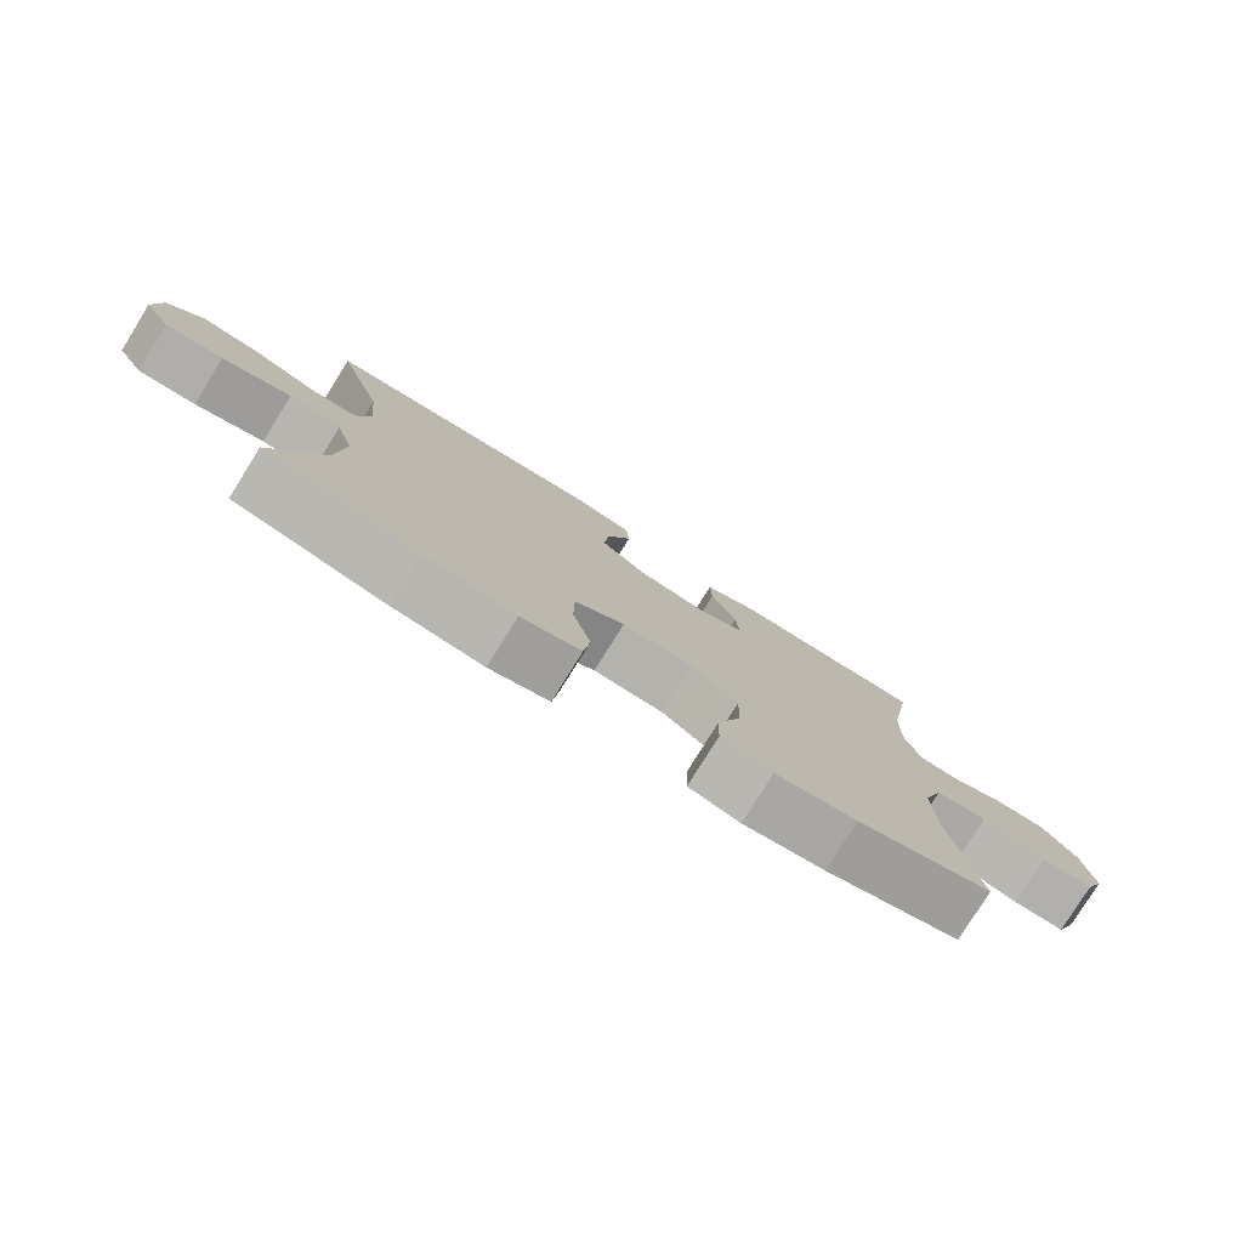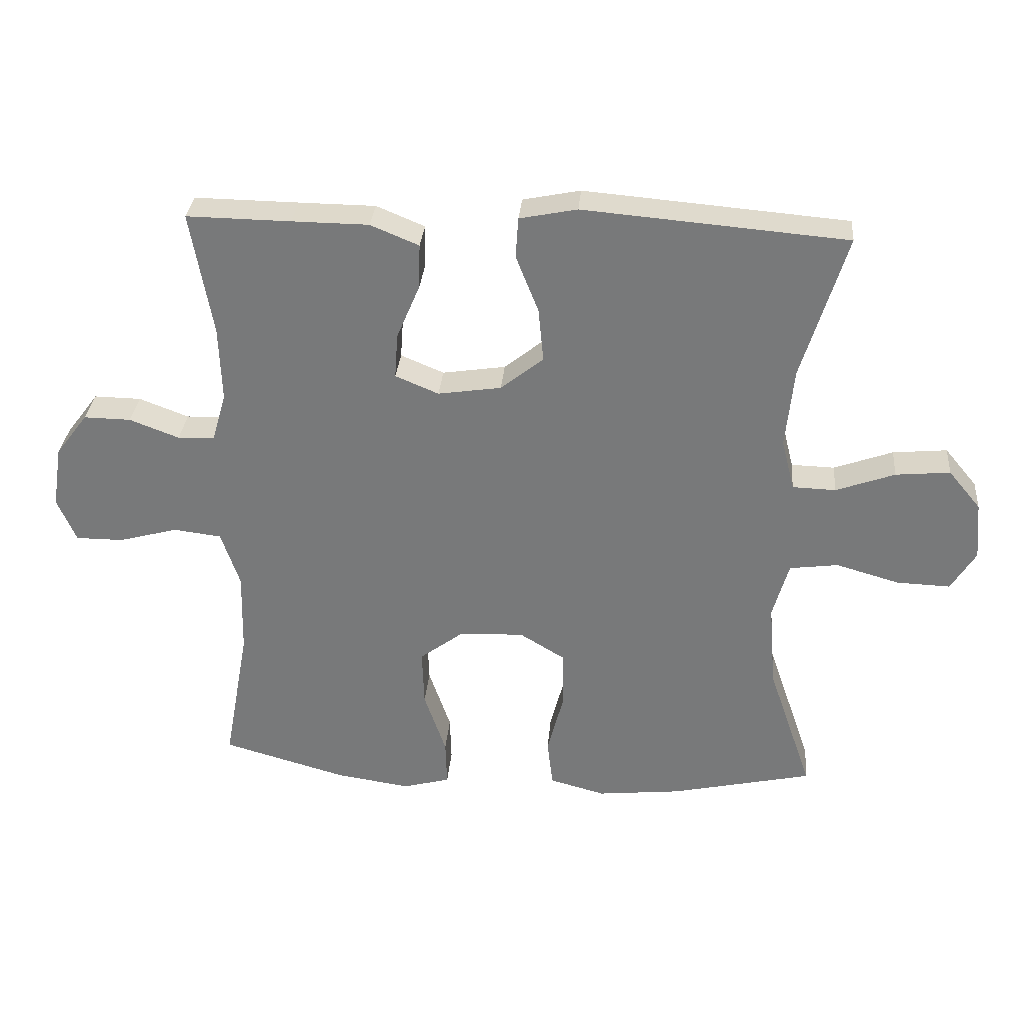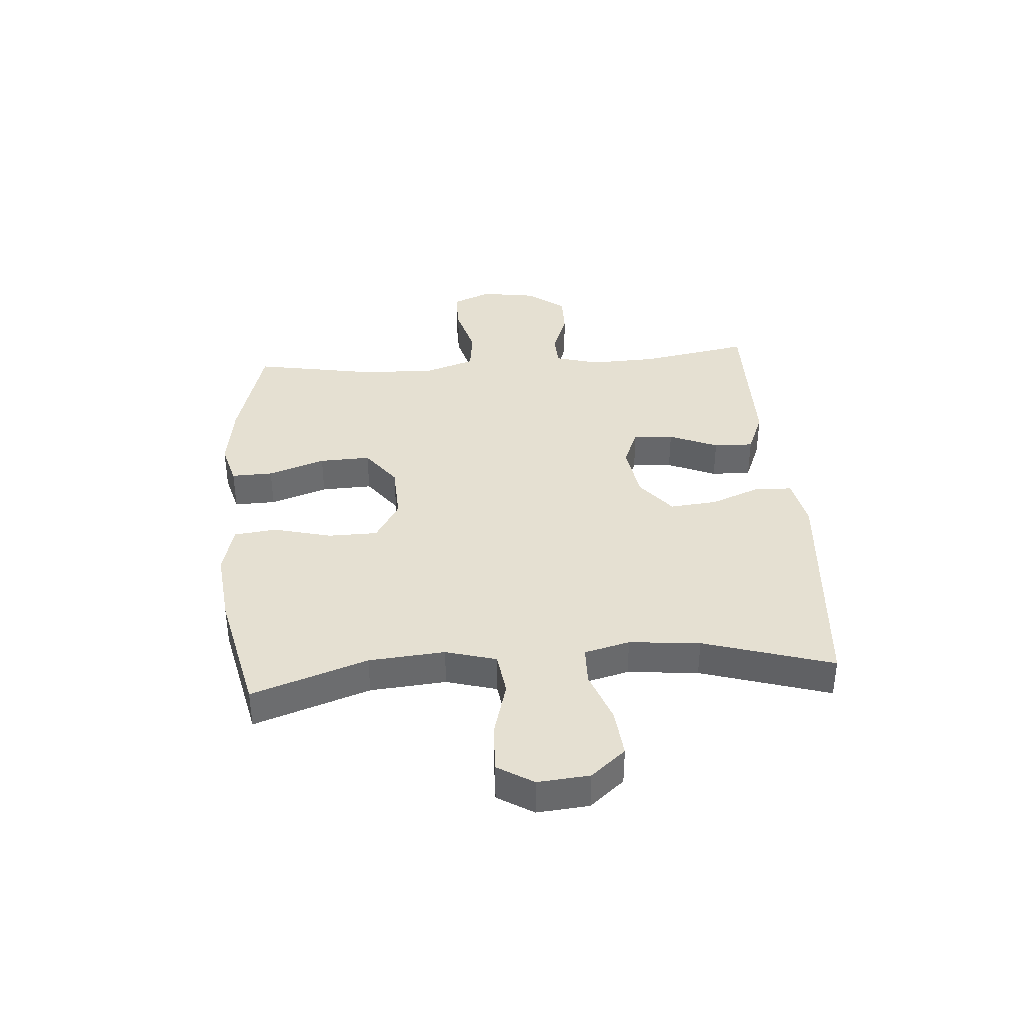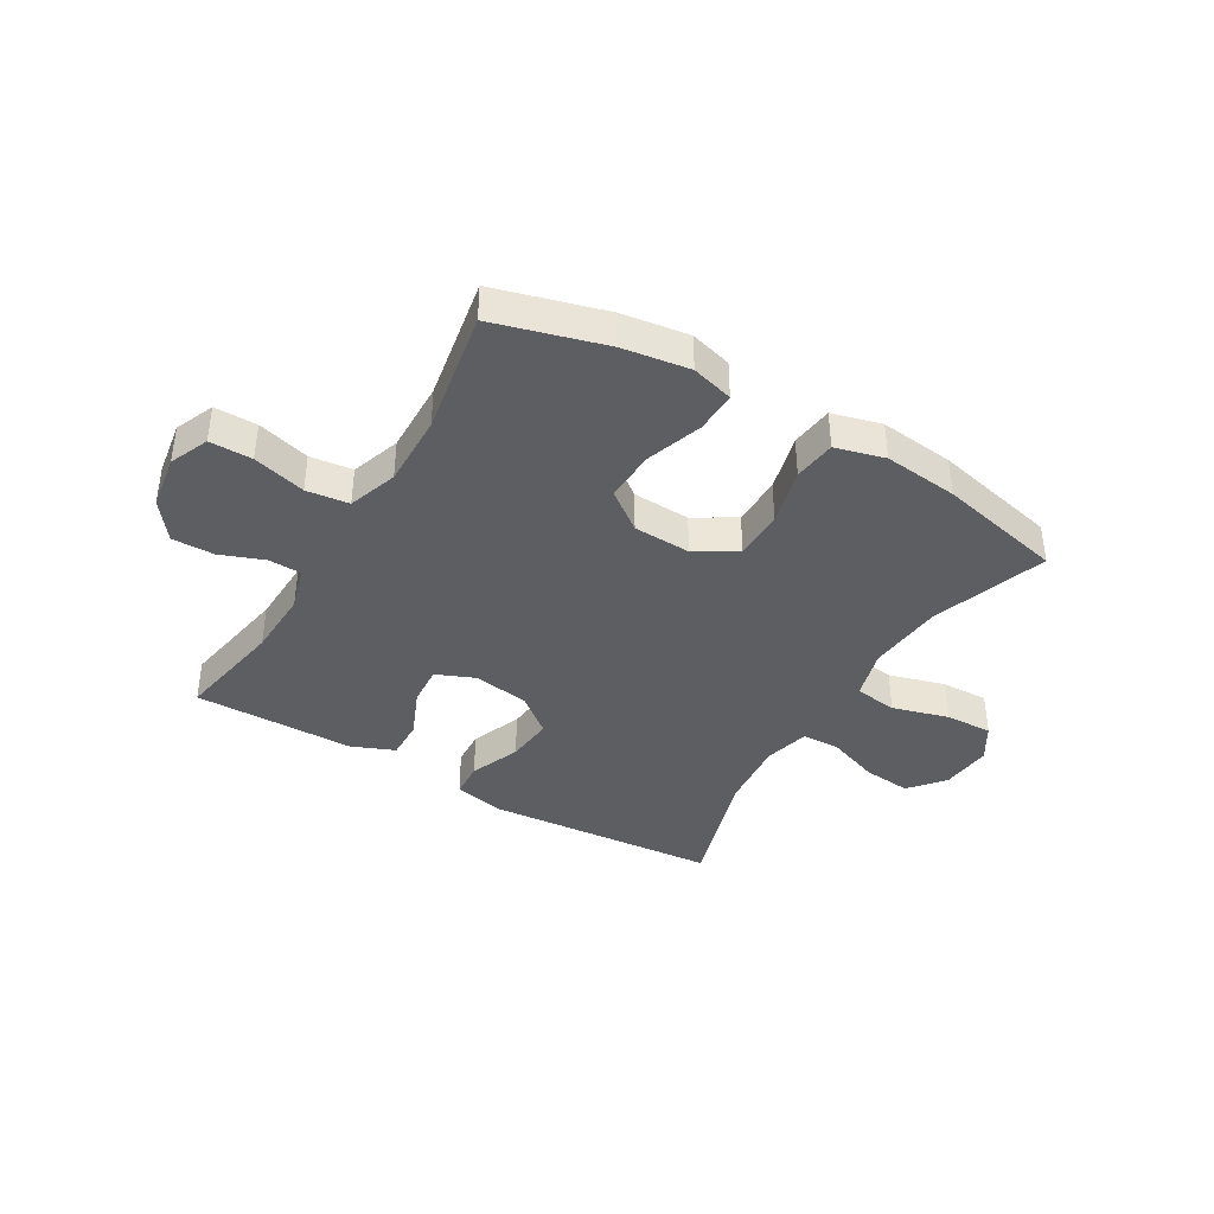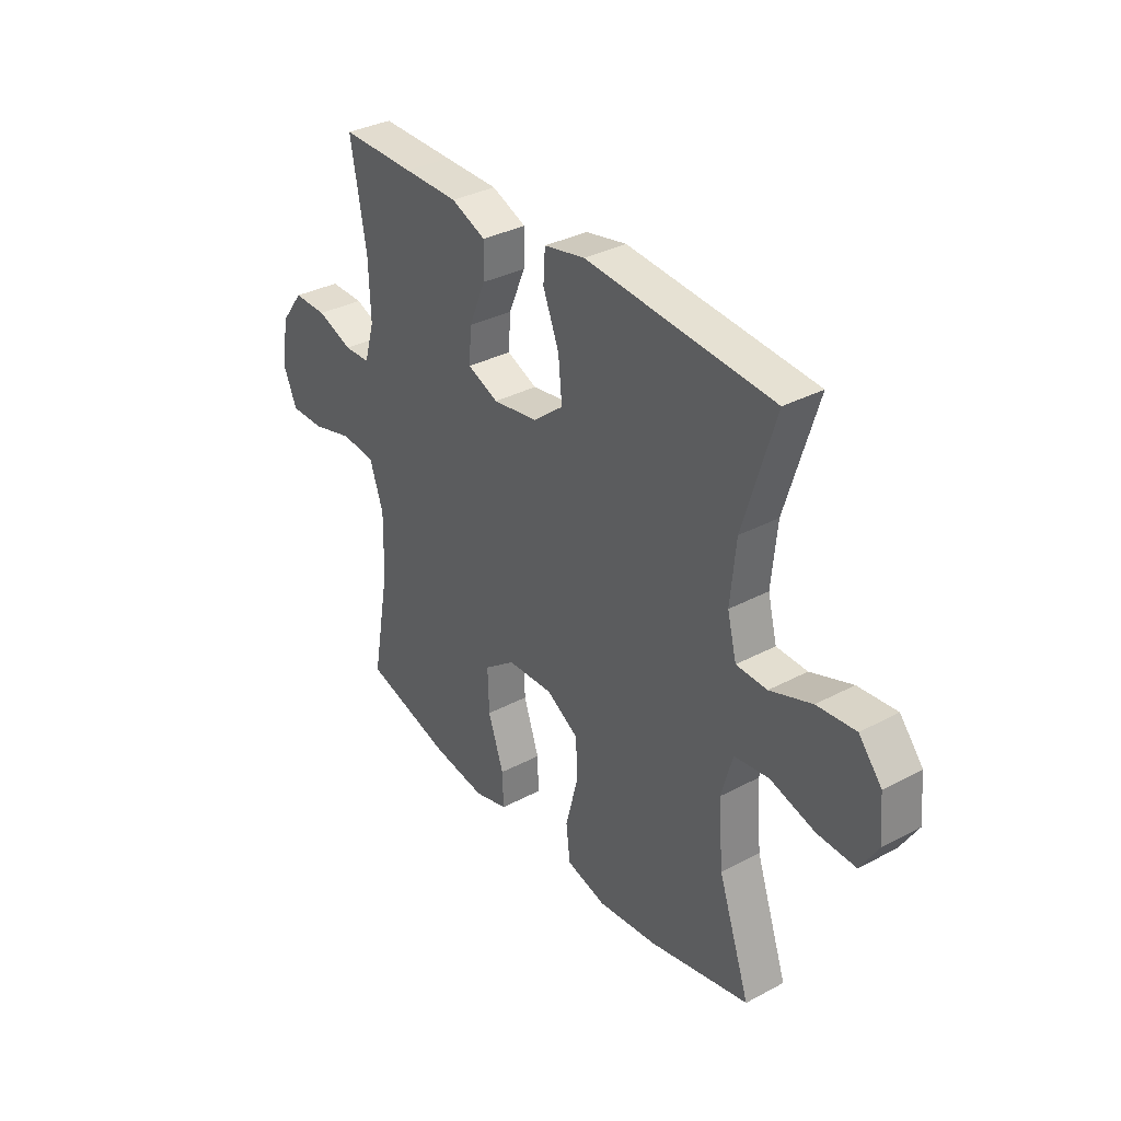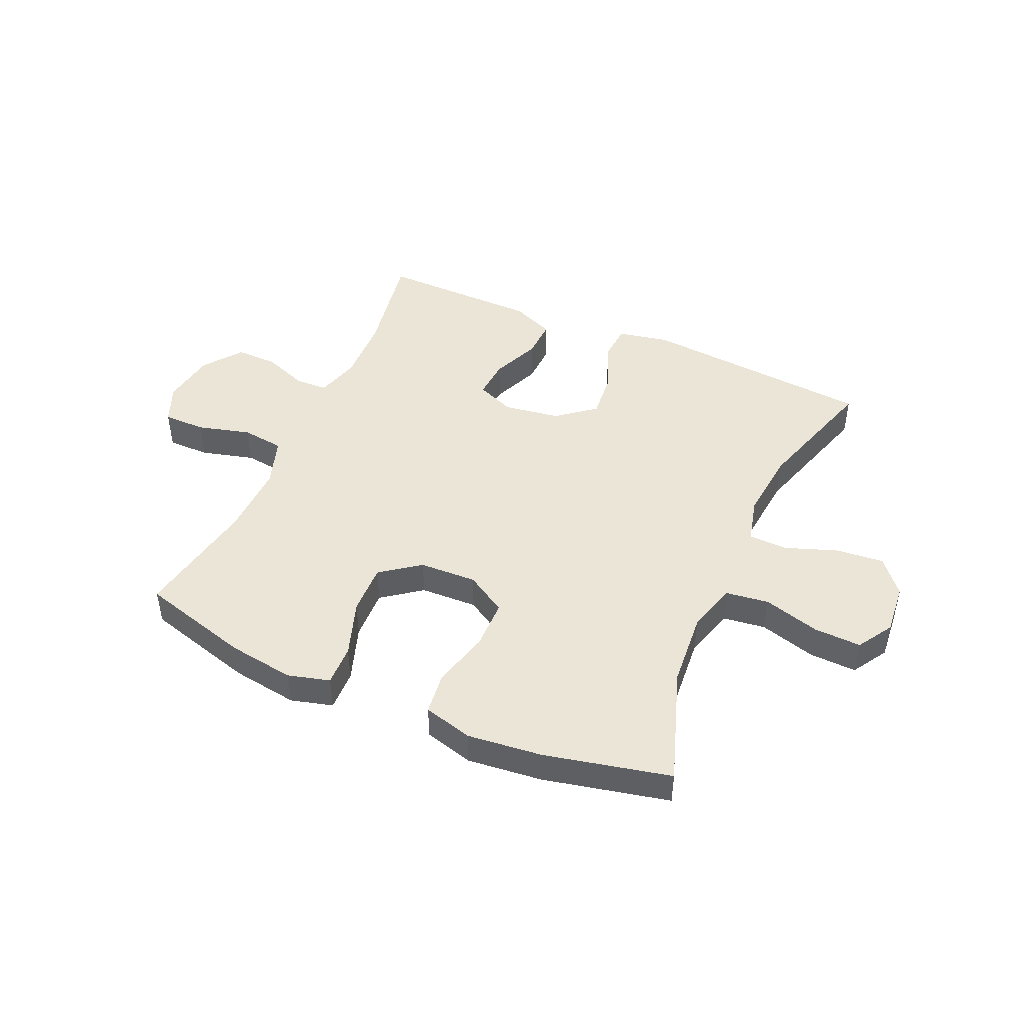
<metadata>
{"format":"obj","ext":"obj","renderer":"f3d","projection":"perspective","resolution":1024,"background":"white","views":[{"elev":-78.8,"azim":-31.9,"up":"+Z"},{"elev":31.6,"azim":-175.0,"up":"+Z"},{"elev":37.8,"azim":-94.4,"up":"+Y"},{"elev":-39.4,"azim":149.4,"up":"+Y"},{"elev":34.0,"azim":-125.8,"up":"+Z"},{"elev":45.9,"azim":-156.1,"up":"+Y"}]}
</metadata>
<code>
v 0.5 0.07 0.5
v 0.466 0.07 0.309
v 0.462 0.07 0.192
v 0.484 0.07 0.116
v 0.541 0.07 0.114
v 0.618 0.07 0.143
v 0.691 0.07 0.144
v 0.741 0.07 0.078
v 0.756 0.07 -0.018
v 0.727 0.07 -0.086
v 0.653 0.07 -0.086
v 0.561 0.07 -0.061
v 0.487 0.07 -0.07
v 0.458 0.07 -0.156
v 0.461 0.07 -0.283
v 0.5 0.07 -0.5
v 0.308 0.07 -0.554
v 0.192 0.07 -0.571
v 0.119 0.07 -0.551
v 0.121 0.07 -0.479
v 0.155 0.07 -0.38
v 0.158 0.07 -0.291
v 0.09 0.07 -0.24
v -0.01 0.07 -0.236
v -0.081 0.07 -0.279
v -0.082 0.07 -0.366
v -0.056 0.07 -0.466
v -0.065 0.07 -0.54
v -0.151 0.07 -0.563
v -0.281 0.07 -0.549
v -0.5 0.07 -0.5
v -0.431 0.07 -0.299
v -0.42 0.07 -0.167
v -0.445 0.07 -0.079
v -0.52 0.07 -0.069
v -0.618 0.07 -0.097
v -0.701 0.07 -0.1
v -0.739 0.07 -0.038
v -0.731 0.07 0.052
v -0.681 0.07 0.112
v -0.597 0.07 0.104
v -0.506 0.07 0.071
v -0.439 0.07 0.073
v -0.419 0.07 0.152
v -0.431 0.07 0.275
v -0.5 0.07 0.5
v -0.093 0.07 0.534
v -0.004 0.07 0.516
v 0 0.07 0.453
v -0.035 0.07 0.365
v -0.043 0.07 0.282
v 0.023 0.07 0.229
v 0.121 0.07 0.214
v 0.188 0.07 0.242
v 0.183 0.07 0.312
v 0.147 0.07 0.397
v 0.145 0.07 0.466
v 0.22 0.07 0.497
v 0.339 0.07 0.498
v 0.5 0 0.5
v 0.466 0 0.309
v 0.462 0 0.192
v 0.484 0 0.116
v 0.541 0 0.114
v 0.618 0 0.143
v 0.691 0 0.144
v 0.741 0 0.078
v 0.756 0 -0.018
v 0.727 0 -0.086
v 0.653 0 -0.086
v 0.561 0 -0.061
v 0.487 0 -0.07
v 0.458 0 -0.156
v 0.461 0 -0.283
v 0.5 0 -0.5
v 0.308 0 -0.554
v 0.192 0 -0.571
v 0.119 0 -0.551
v 0.121 0 -0.479
v 0.155 0 -0.38
v 0.158 0 -0.291
v 0.09 0 -0.24
v -0.01 0 -0.236
v -0.081 0 -0.279
v -0.082 0 -0.366
v -0.056 0 -0.466
v -0.065 0 -0.54
v -0.151 0 -0.563
v -0.281 0 -0.549
v -0.5 0 -0.5
v -0.431 0 -0.299
v -0.42 0 -0.167
v -0.445 0 -0.079
v -0.52 0 -0.069
v -0.618 0 -0.097
v -0.701 0 -0.1
v -0.739 0 -0.038
v -0.731 0 0.052
v -0.681 0 0.112
v -0.597 0 0.104
v -0.506 0 0.071
v -0.439 0 0.073
v -0.419 0 0.152
v -0.431 0 0.275
v -0.5 0 0.5
v -0.093 0 0.534
v -0.004 0 0.516
v 0 0 0.453
v -0.035 0 0.365
v -0.043 0 0.282
v 0.023 0 0.229
v 0.121 0 0.214
v 0.188 0 0.242
v 0.183 0 0.312
v 0.147 0 0.397
v 0.145 0 0.466
v 0.22 0 0.497
v 0.339 0 0.498
f 56 57 58 59
f 55 56 59 1
f 54 55 1 2
f 53 54 2 3
f 47 48 49 50
f 45 46 47 50
f 44 45 50 51
f 43 44 51 52
f 39 40 41 42
f 39 42 43
f 38 39 43
f 35 36 37 38
f 34 35 38 43
f 33 34 43 52
f 29 30 31 32
f 26 27 28 29
f 25 26 29 32
f 24 25 32 33
f 18 19 20 21
f 18 21 22
f 15 16 17 18
f 14 15 18 22
f 13 14 22 23
f 9 10 11 12
f 9 12 13
f 8 9 13
f 5 6 7 8
f 4 5 8 13
f 53 3 4 13
f 24 33 52 53
f 13 23 24 53
f 118 117 116 115
f 60 118 115 114
f 61 60 114 113
f 62 61 113 112
f 109 108 107 106
f 109 106 105 104
f 110 109 104 103
f 111 110 103 102
f 101 100 99 98
f 102 101 98
f 102 98 97
f 97 96 95 94
f 102 97 94 93
f 111 102 93 92
f 91 90 89 88
f 88 87 86 85
f 91 88 85 84
f 92 91 84 83
f 80 79 78 77
f 81 80 77
f 77 76 75 74
f 81 77 74 73
f 82 81 73 72
f 71 70 69 68
f 72 71 68
f 72 68 67
f 67 66 65 64
f 72 67 64 63
f 72 63 62 112
f 112 111 92 83
f 112 83 82 72
f 1 60 61 2
f 2 61 62 3
f 3 62 63 4
f 4 63 64 5
f 5 64 65 6
f 6 65 66 7
f 7 66 67 8
f 8 67 68 9
f 9 68 69 10
f 10 69 70 11
f 11 70 71 12
f 12 71 72 13
f 13 72 73 14
f 14 73 74 15
f 15 74 75 16
f 16 75 76 17
f 17 76 77 18
f 18 77 78 19
f 19 78 79 20
f 20 79 80 21
f 21 80 81 22
f 22 81 82 23
f 23 82 83 24
f 24 83 84 25
f 25 84 85 26
f 26 85 86 27
f 27 86 87 28
f 28 87 88 29
f 29 88 89 30
f 30 89 90 31
f 31 90 91 32
f 32 91 92 33
f 33 92 93 34
f 34 93 94 35
f 35 94 95 36
f 36 95 96 37
f 37 96 97 38
f 38 97 98 39
f 39 98 99 40
f 40 99 100 41
f 41 100 101 42
f 42 101 102 43
f 43 102 103 44
f 44 103 104 45
f 45 104 105 46
f 46 105 106 47
f 47 106 107 48
f 48 107 108 49
f 49 108 109 50
f 50 109 110 51
f 51 110 111 52
f 52 111 112 53
f 53 112 113 54
f 54 113 114 55
f 55 114 115 56
f 56 115 116 57
f 57 116 117 58
f 58 117 118 59
f 59 118 60 1

</code>
